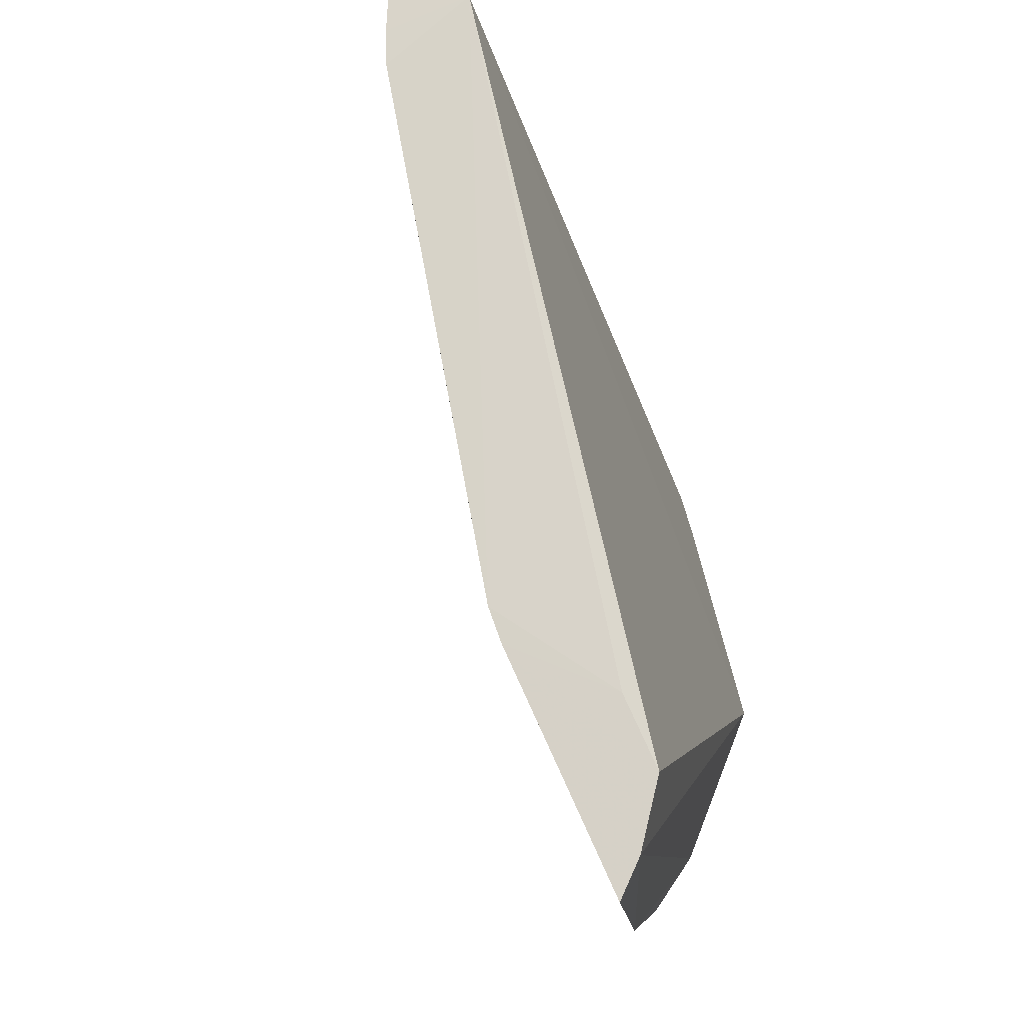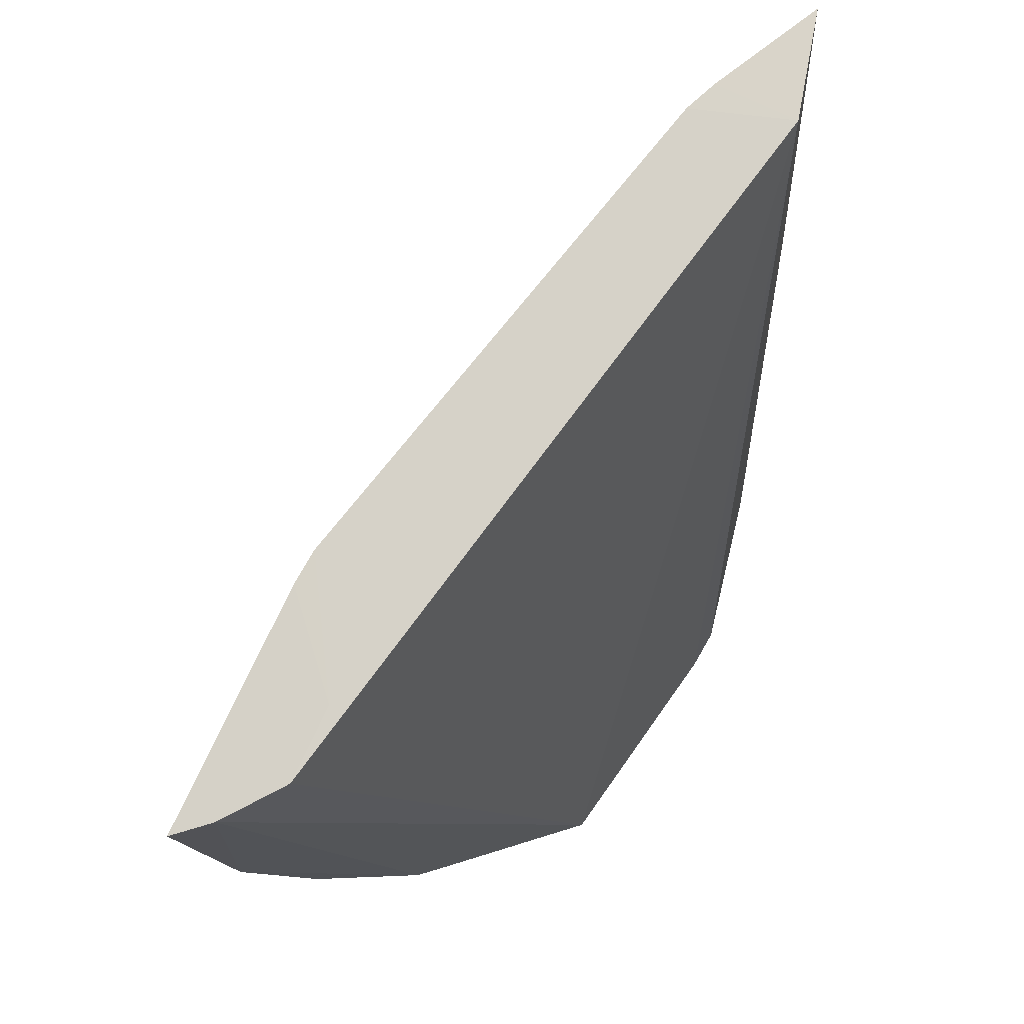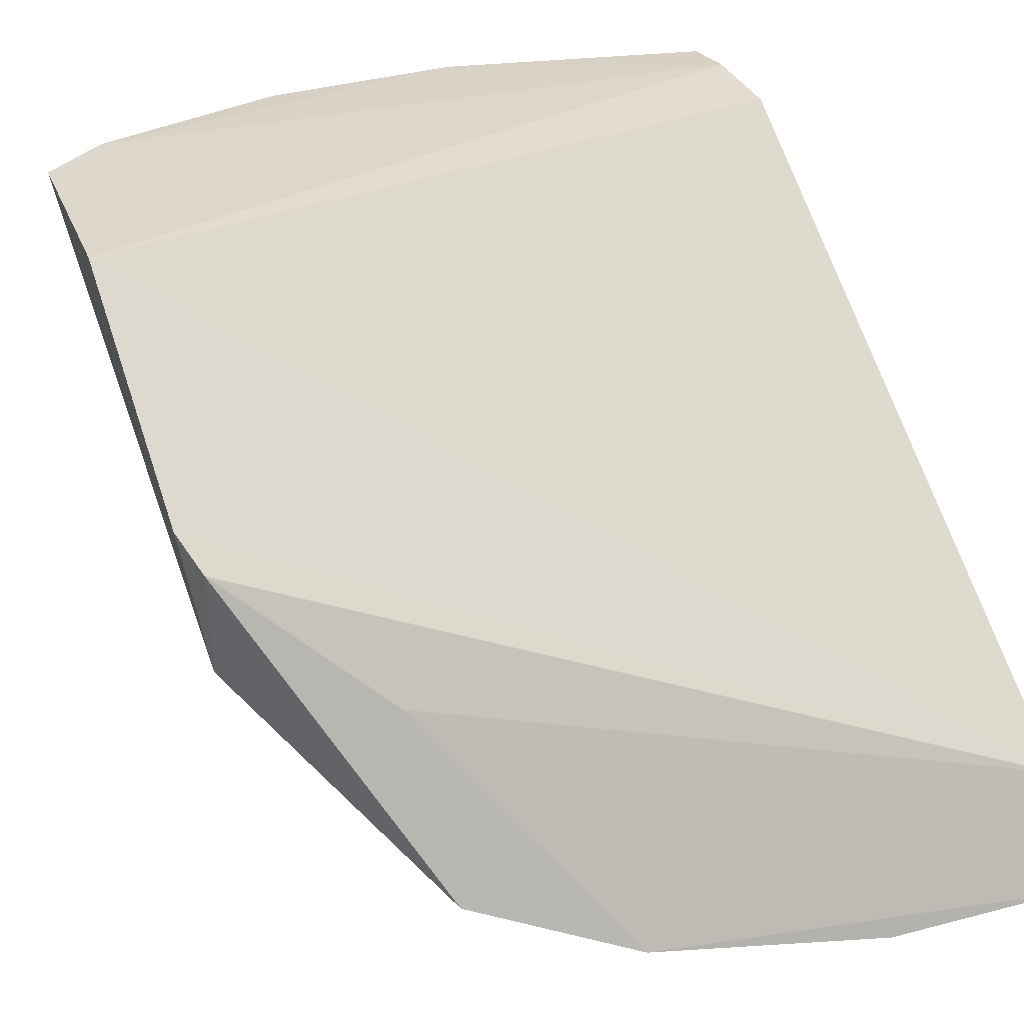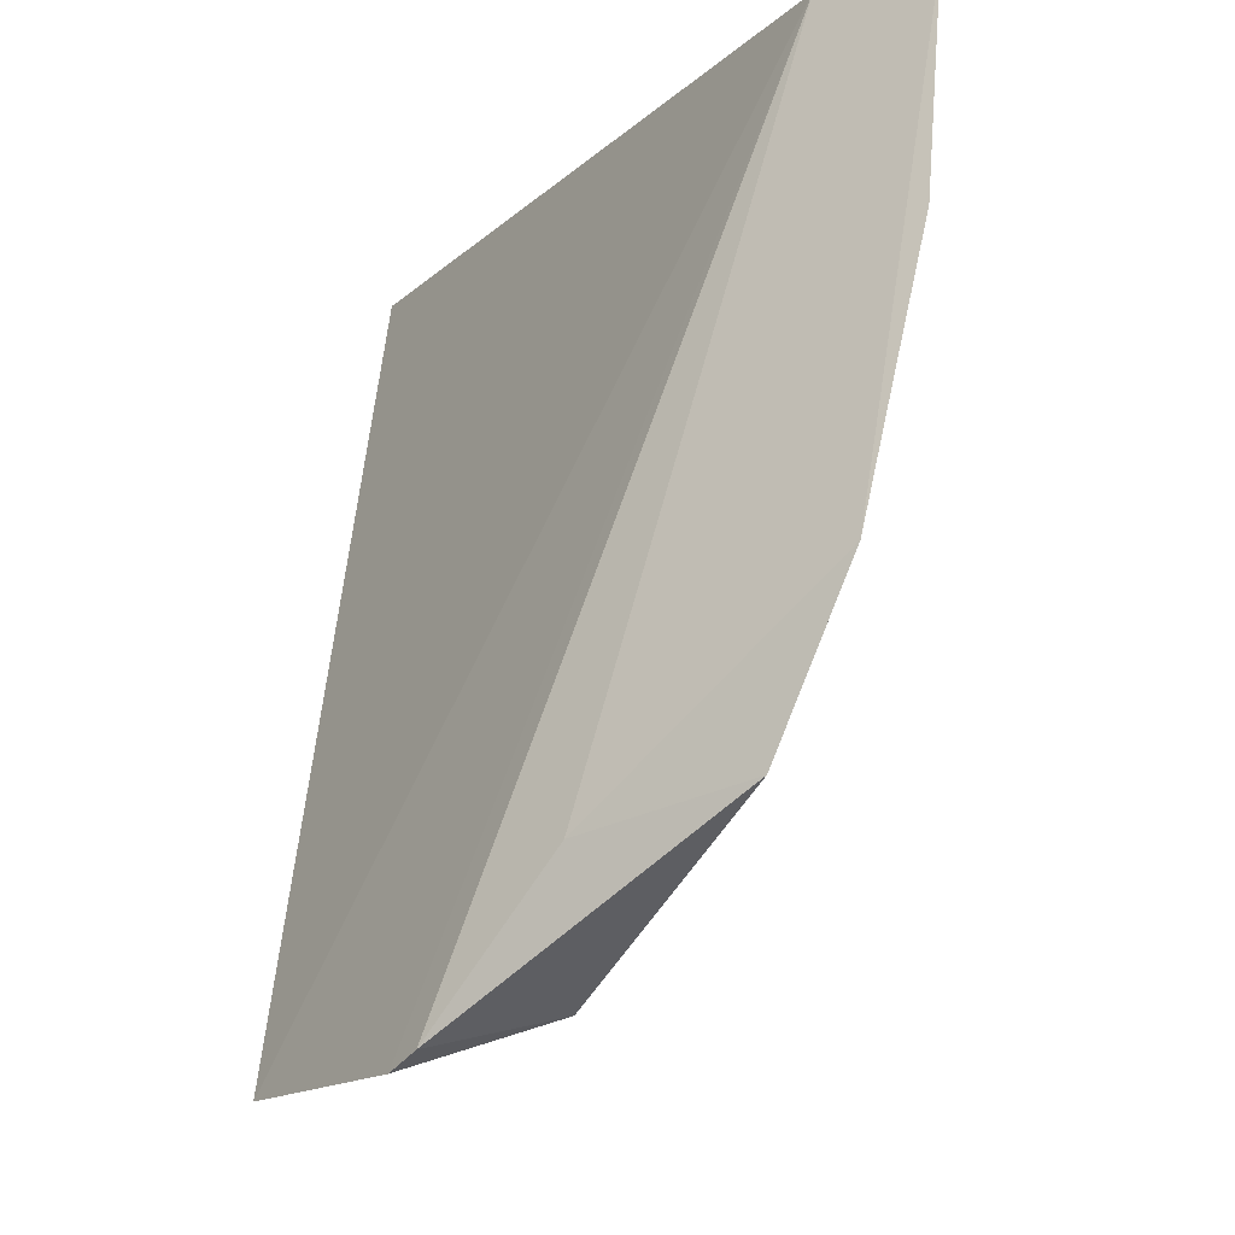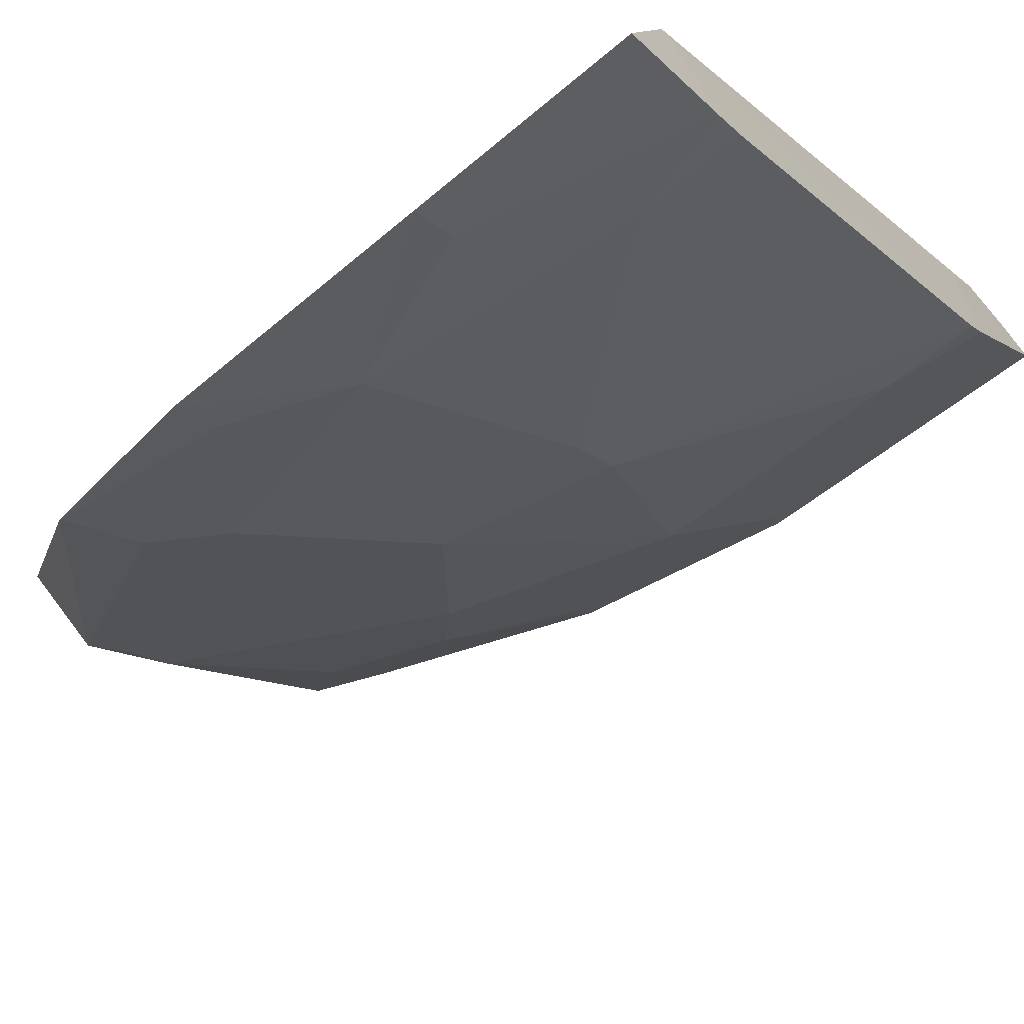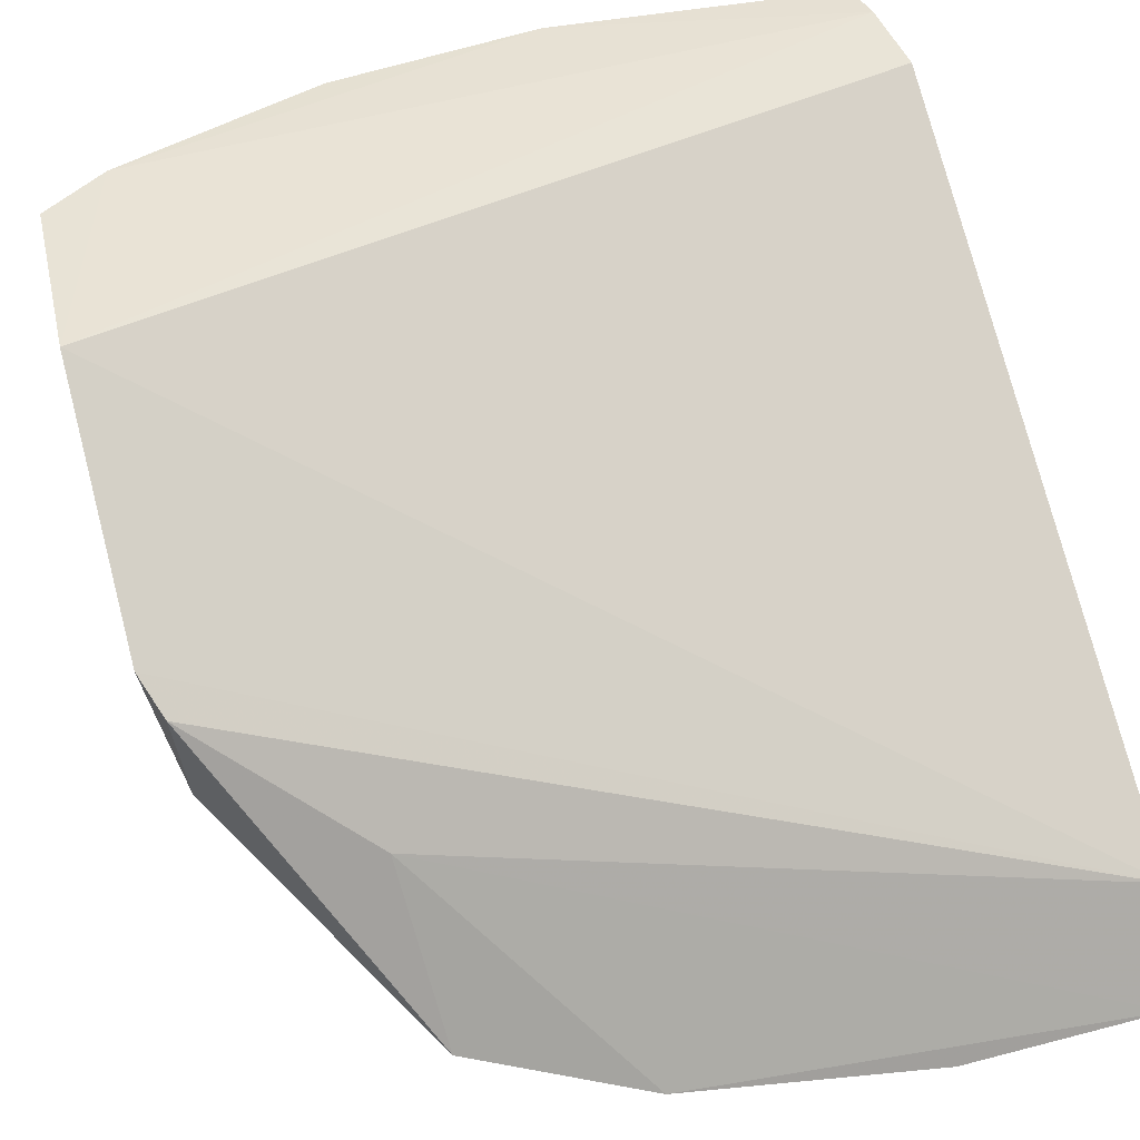
<metadata>
{"format":"obj","ext":"obj","renderer":"f3d","projection":"perspective","resolution":1024,"background":"white","views":[{"elev":73.3,"azim":124.5,"up":"+Z"},{"elev":78.2,"azim":174.0,"up":"+Z"},{"elev":19.7,"azim":-120.0,"up":"+Y"},{"elev":-16.8,"azim":-74.0,"up":"+Z"},{"elev":-68.2,"azim":-47.2,"up":"+Y"},{"elev":29.9,"azim":-113.0,"up":"+Y"}]}
</metadata>
<code>
v 0.2608 -0.4247 0.2448
v 0.435 -0.2276 0.158
v 0.4014 -0.2976 0.2448
v 0.4306 -0.2341 0.2456
v 0.3353 -0.2407 0.0127
v 0.4424 -0.232 0.2448
v 0.27 -0.3944 0.2468
v 0.2959 -0.3692 0.08822
v 0.3909 -0.2284 0.03862
v 0.4071 -0.2896 0.2448
v 0.2975 -0.4014 0.2448
v 0.4011 -0.259 0.2468
v 0.2845 -0.2998 0.01567
v 0.3536 -0.341 0.1601
v 0.4286 -0.2388 0.1597
v 0.2896 -0.4071 0.2448
v 0.412 -0.2413 0.2468
v 0.2909 -0.2911 0.01164
v 0.2739 -0.336 0.05725
v 0.2835 -0.3972 0.1449
v 0.3691 -0.2959 0.08823
v 0.3972 -0.2836 0.1449
v 0.3807 -0.2314 0.02111
v 0.3014 -0.3301 0.02421
v 0.341 -0.3536 0.1601
v 0.2961 -0.3997 0.2171
v 0.2629 -0.3827 0.06561
v 0.3403 -0.3403 0.1145
v 0.3997 -0.2961 0.2171
v 0.419 -0.227 0.09761
v 0.3826 -0.2687 0.07289
v 0.2584 -0.4208 0.1861
v 0.2688 -0.398 0.1144
v 0.2828 -0.3716 0.07181
v 0.3237 -0.311 0.02764
v 0.4126 -0.2383 0.09934
v 0.2694 -0.4141 0.1867
v 0.2576 -0.4044 0.1126
v 0.3686 -0.2678 0.04244
v 0.311 -0.3237 0.02765
v 0.3691 -0.2546 0.02664
f 6 2 4
f 9 5 4
f 9 4 2
f 11 3 7
f 12 7 3
f 12 3 10
f 15 2 6
f 15 6 10
f 16 11 7
f 16 7 1
f 17 4 5
f 17 5 7
f 17 7 12
f 17 12 10
f 17 10 6
f 17 6 4
f 18 13 7
f 18 7 5
f 19 1 7
f 19 7 13
f 22 2 15
f 23 18 5
f 23 5 9
f 24 13 18
f 24 18 23
f 25 14 3
f 25 3 11
f 26 11 16
f 26 25 11
f 26 20 25
f 27 19 13
f 27 13 24
f 28 14 25
f 28 25 20
f 28 20 8
f 28 22 14
f 28 21 22
f 29 22 15
f 29 15 10
f 29 10 3
f 29 3 14
f 29 14 22
f 30 9 2
f 31 9 30
f 31 22 21
f 33 27 8
f 33 8 20
f 34 27 24
f 34 8 27
f 35 21 28
f 35 24 23
f 36 31 30
f 36 22 31
f 36 30 2
f 36 2 22
f 37 26 16
f 37 16 1
f 37 1 32
f 37 32 20
f 37 20 26
f 38 32 1
f 38 1 19
f 38 19 27
f 38 27 33
f 38 33 20
f 38 20 32
f 39 31 21
f 39 21 35
f 40 35 28
f 40 28 8
f 40 24 35
f 40 34 24
f 40 8 34
f 41 39 35
f 41 35 23
f 41 23 9
f 41 9 31
f 41 31 39

</code>
